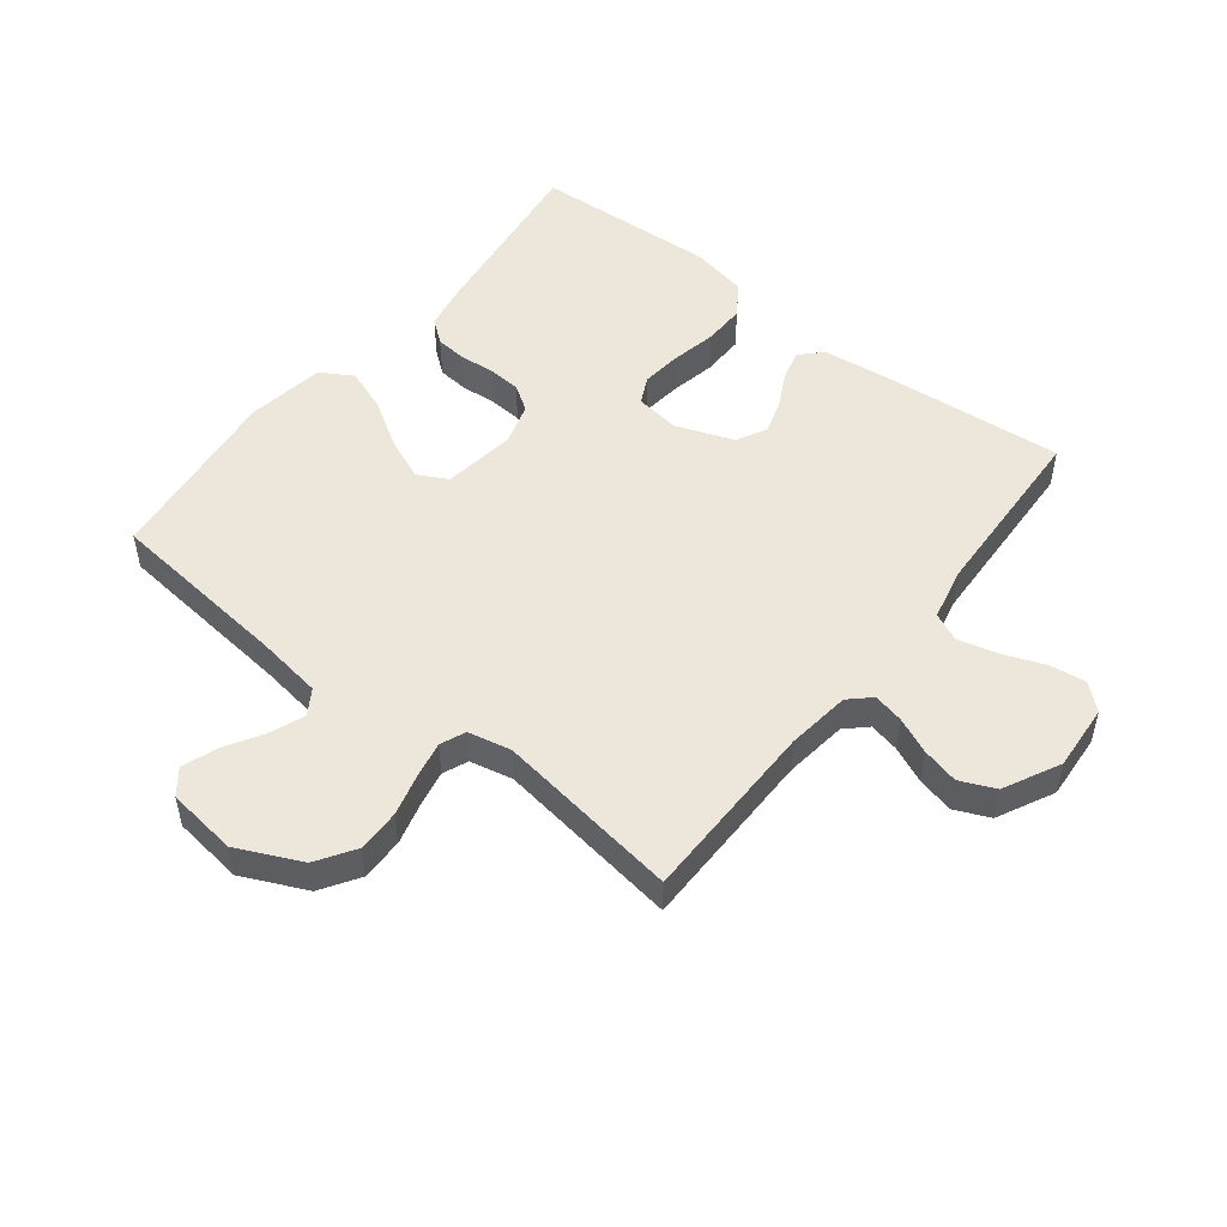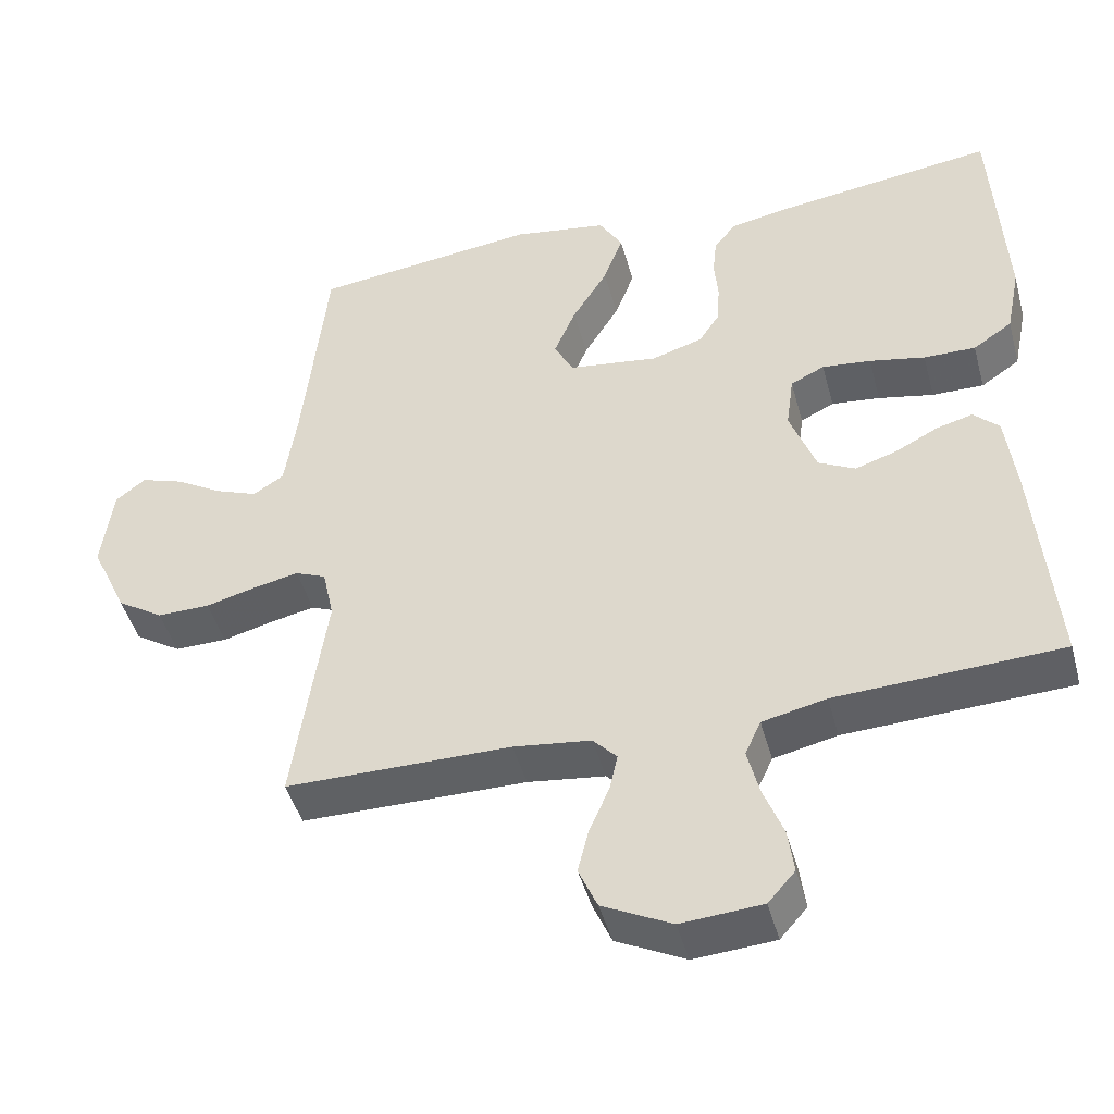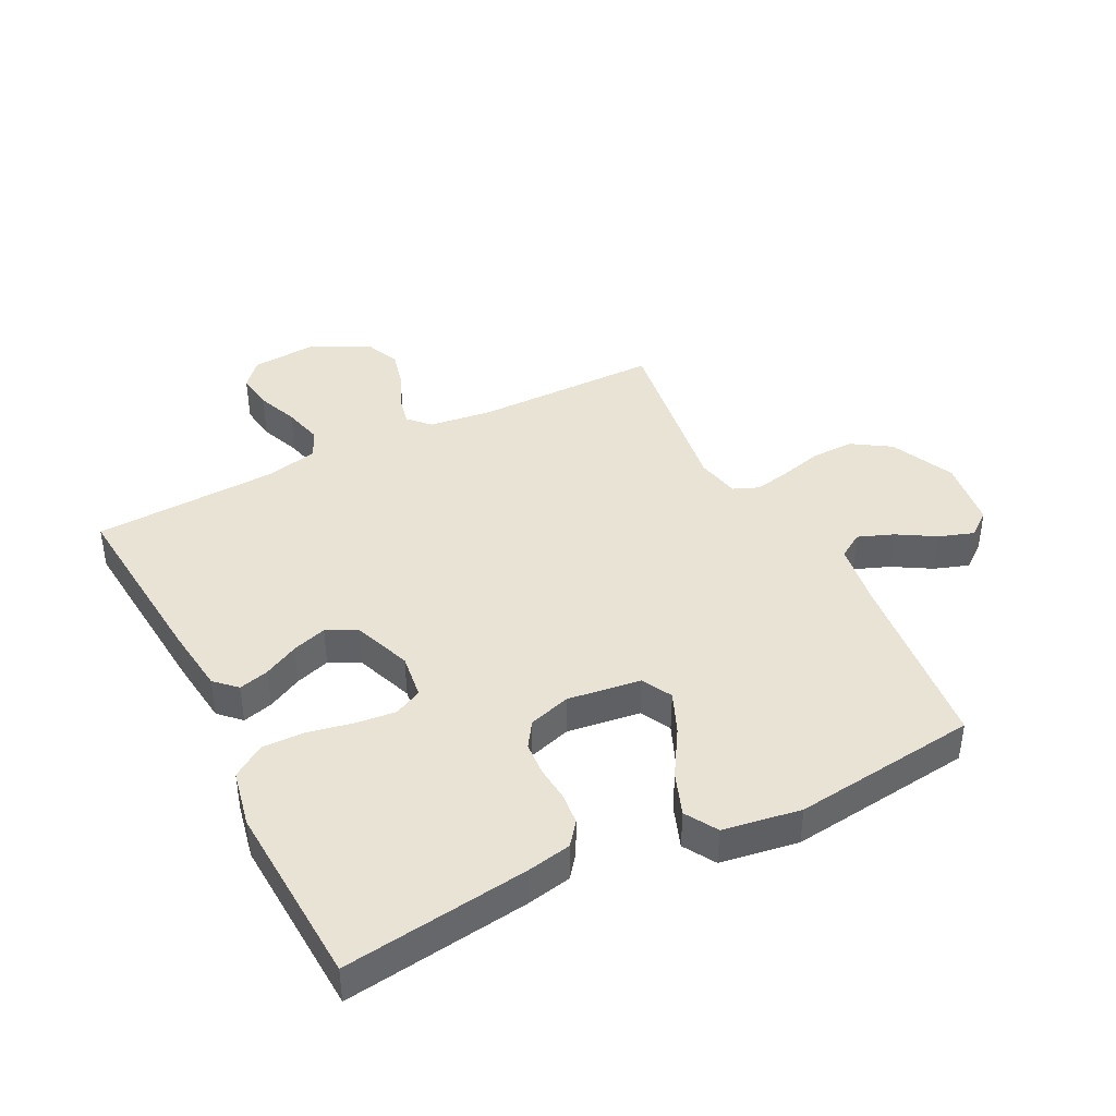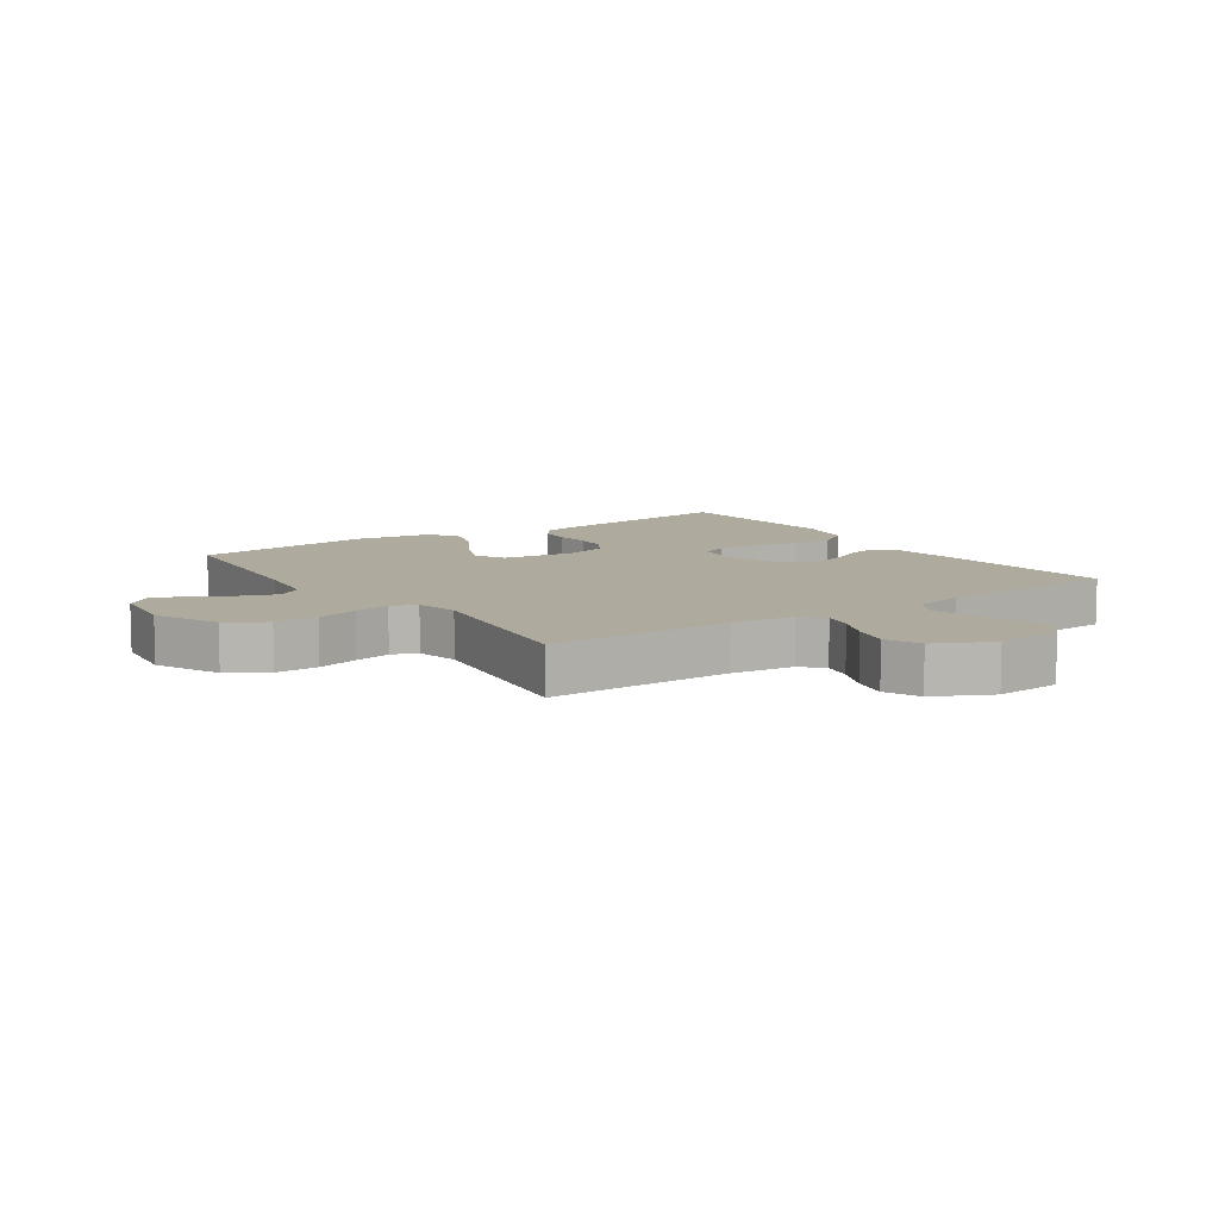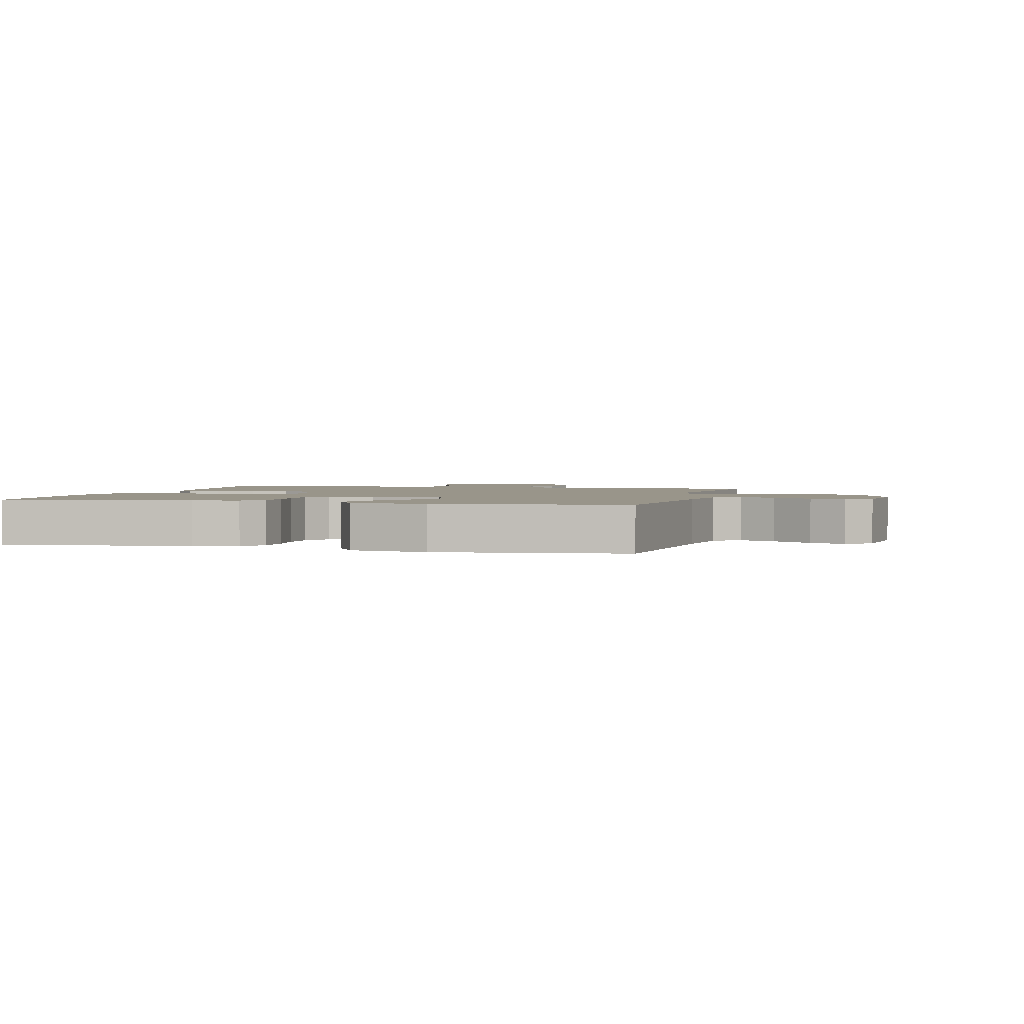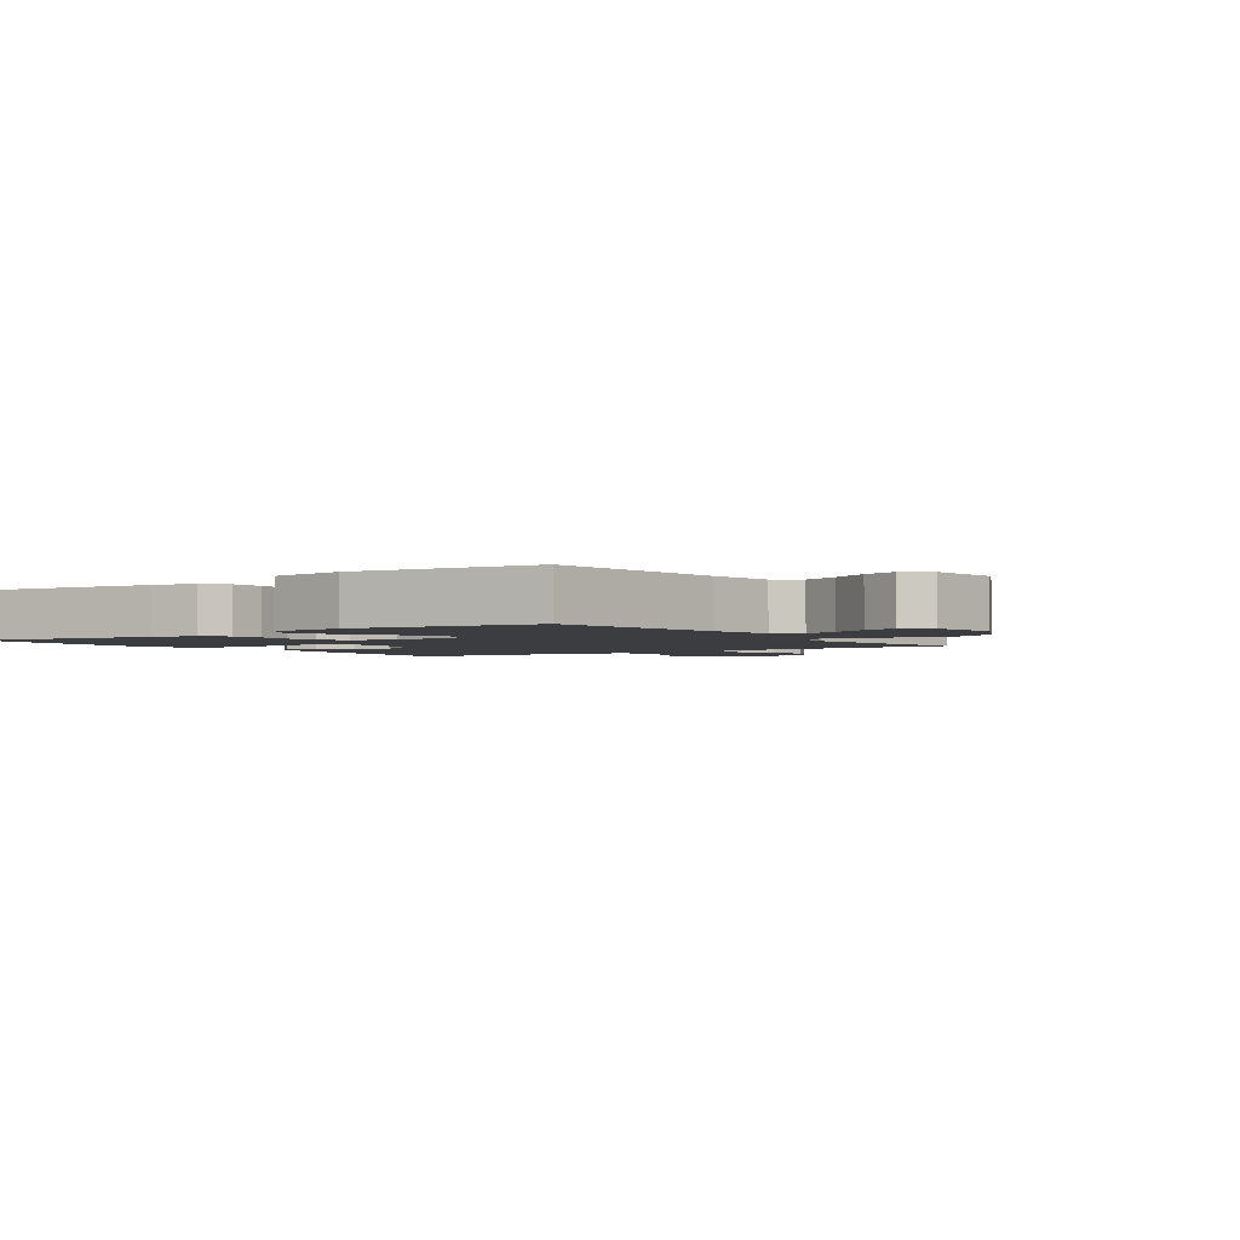
<metadata>
{"format":"obj","ext":"obj","renderer":"f3d","projection":"perspective","resolution":1024,"background":"white","views":[{"elev":50.6,"azim":128.1,"up":"+Y"},{"elev":-45.4,"azim":-165.0,"up":"+Z"},{"elev":41.3,"azim":-26.9,"up":"+Y"},{"elev":9.3,"azim":145.4,"up":"+Y"},{"elev":2.0,"azim":14.5,"up":"+Y"},{"elev":-2.4,"azim":34.7,"up":"+Y"}]}
</metadata>
<code>
v 0.5 0.07 0.5
v 0.532 0.07 0.2
v 0.548 0.07 0.093
v 0.589 0.07 0.067
v 0.646 0.07 0.089
v 0.708 0.07 0.126
v 0.764 0.07 0.145
v 0.804 0.07 0.114
v 0.819 0.07 0
v 0.771 0.07 -0.104
v 0.709 0.07 -0.144
v 0.639 0.07 -0.143
v 0.571 0.07 -0.125
v 0.512 0.07 -0.113
v 0.471 0.07 -0.13
v 0.456 0.07 -0.2
v 0.5 0.07 -0.5
v 0.2 0.07 -0.501
v 0.097 0.07 -0.514
v 0.065 0.07 -0.548
v 0.076 0.07 -0.597
v 0.102 0.07 -0.656
v 0.117 0.07 -0.716
v 0.092 0.07 -0.773
v 0 0.07 -0.819
v -0.108 0.07 -0.811
v -0.144 0.07 -0.77
v -0.136 0.07 -0.71
v -0.11 0.07 -0.643
v -0.094 0.07 -0.579
v -0.115 0.07 -0.533
v -0.2 0.07 -0.514
v -0.5 0.07 -0.5
v -0.474 0.07 -0.2
v -0.461 0.07 -0.092
v -0.427 0.07 -0.059
v -0.378 0.07 -0.072
v -0.322 0.07 -0.101
v -0.266 0.07 -0.119
v -0.217 0.07 -0.094
v -0.182 0.07 0
v -0.192 0.07 0.073
v -0.237 0.07 0.095
v -0.302 0.07 0.088
v -0.376 0.07 0.073
v -0.445 0.07 0.072
v -0.497 0.07 0.107
v -0.516 0.07 0.2
v -0.5 0.07 0.5
v -0.2 0.07 0.46
v -0.128 0.07 0.446
v -0.099 0.07 0.409
v -0.094 0.07 0.358
v -0.099 0.07 0.301
v -0.095 0.07 0.247
v -0.068 0.07 0.206
v 0 0.07 0.185
v 0.119 0.07 0.201
v 0.145 0.07 0.25
v 0.116 0.07 0.318
v 0.069 0.07 0.394
v 0.043 0.07 0.464
v 0.074 0.07 0.516
v 0.2 0.07 0.536
v 0.5 0 0.5
v 0.532 0 0.2
v 0.548 0 0.093
v 0.589 0 0.067
v 0.646 0 0.089
v 0.708 0 0.126
v 0.764 0 0.145
v 0.804 0 0.114
v 0.819 0 0
v 0.771 0 -0.104
v 0.709 0 -0.144
v 0.639 0 -0.143
v 0.571 0 -0.125
v 0.512 0 -0.113
v 0.471 0 -0.13
v 0.456 0 -0.2
v 0.5 0 -0.5
v 0.2 0 -0.501
v 0.097 0 -0.514
v 0.065 0 -0.548
v 0.076 0 -0.597
v 0.102 0 -0.656
v 0.117 0 -0.716
v 0.092 0 -0.773
v 0 0 -0.819
v -0.108 0 -0.811
v -0.144 0 -0.77
v -0.136 0 -0.71
v -0.11 0 -0.643
v -0.094 0 -0.579
v -0.115 0 -0.533
v -0.2 0 -0.514
v -0.5 0 -0.5
v -0.474 0 -0.2
v -0.461 0 -0.092
v -0.427 0 -0.059
v -0.378 0 -0.072
v -0.322 0 -0.101
v -0.266 0 -0.119
v -0.217 0 -0.094
v -0.182 0 0
v -0.192 0 0.073
v -0.237 0 0.095
v -0.302 0 0.088
v -0.376 0 0.073
v -0.445 0 0.072
v -0.497 0 0.107
v -0.516 0 0.2
v -0.5 0 0.5
v -0.2 0 0.46
v -0.128 0 0.446
v -0.099 0 0.409
v -0.094 0 0.358
v -0.099 0 0.301
v -0.095 0 0.247
v -0.068 0 0.206
v 0 0 0.185
v 0.119 0 0.201
v 0.145 0 0.25
v 0.116 0 0.318
v 0.069 0 0.394
v 0.043 0 0.464
v 0.074 0 0.516
v 0.2 0 0.536
f 63 64 1 2
f 60 61 62 63
f 59 60 63 2
f 58 59 2 3
f 57 58 3 4
f 51 52 53 54
f 51 54 55
f 50 51 55
f 49 50 55
f 48 49 55 56
f 44 45 46 47
f 43 44 47 48
f 35 36 37 38
f 35 38 39
f 32 33 34 35
f 31 32 35 39
f 30 31 39 40
f 26 27 28 29
f 26 29 30
f 25 26 30
f 21 22 23 24
f 20 21 24 25
f 16 17 18
f 15 16 18 19
f 10 11 12 13
f 10 13 14
f 9 10 14
f 8 9 14
f 5 6 7 8
f 4 5 8 14
f 57 4 14 15
f 43 48 56 57
f 42 43 57 15
f 25 30 40 41
f 20 25 41 42
f 19 20 42
f 15 19 42
f 66 65 128 127
f 127 126 125 124
f 66 127 124 123
f 67 66 123 122
f 68 67 122 121
f 118 117 116 115
f 119 118 115
f 119 115 114
f 119 114 113
f 120 119 113 112
f 111 110 109 108
f 112 111 108 107
f 102 101 100 99
f 103 102 99
f 99 98 97 96
f 103 99 96 95
f 104 103 95 94
f 93 92 91 90
f 94 93 90
f 94 90 89
f 88 87 86 85
f 89 88 85 84
f 82 81 80
f 83 82 80 79
f 77 76 75 74
f 78 77 74
f 78 74 73
f 78 73 72
f 72 71 70 69
f 78 72 69 68
f 79 78 68 121
f 121 120 112 107
f 79 121 107 106
f 105 104 94 89
f 106 105 89 84
f 106 84 83
f 106 83 79
f 1 65 66 2
f 2 66 67 3
f 3 67 68 4
f 4 68 69 5
f 5 69 70 6
f 6 70 71 7
f 7 71 72 8
f 8 72 73 9
f 9 73 74 10
f 10 74 75 11
f 11 75 76 12
f 12 76 77 13
f 13 77 78 14
f 14 78 79 15
f 15 79 80 16
f 16 80 81 17
f 17 81 82 18
f 18 82 83 19
f 19 83 84 20
f 20 84 85 21
f 21 85 86 22
f 22 86 87 23
f 23 87 88 24
f 24 88 89 25
f 25 89 90 26
f 26 90 91 27
f 27 91 92 28
f 28 92 93 29
f 29 93 94 30
f 30 94 95 31
f 31 95 96 32
f 32 96 97 33
f 33 97 98 34
f 34 98 99 35
f 35 99 100 36
f 36 100 101 37
f 37 101 102 38
f 38 102 103 39
f 39 103 104 40
f 40 104 105 41
f 41 105 106 42
f 42 106 107 43
f 43 107 108 44
f 44 108 109 45
f 45 109 110 46
f 46 110 111 47
f 47 111 112 48
f 48 112 113 49
f 49 113 114 50
f 50 114 115 51
f 51 115 116 52
f 52 116 117 53
f 53 117 118 54
f 54 118 119 55
f 55 119 120 56
f 56 120 121 57
f 57 121 122 58
f 58 122 123 59
f 59 123 124 60
f 60 124 125 61
f 61 125 126 62
f 62 126 127 63
f 63 127 128 64
f 64 128 65 1

</code>
